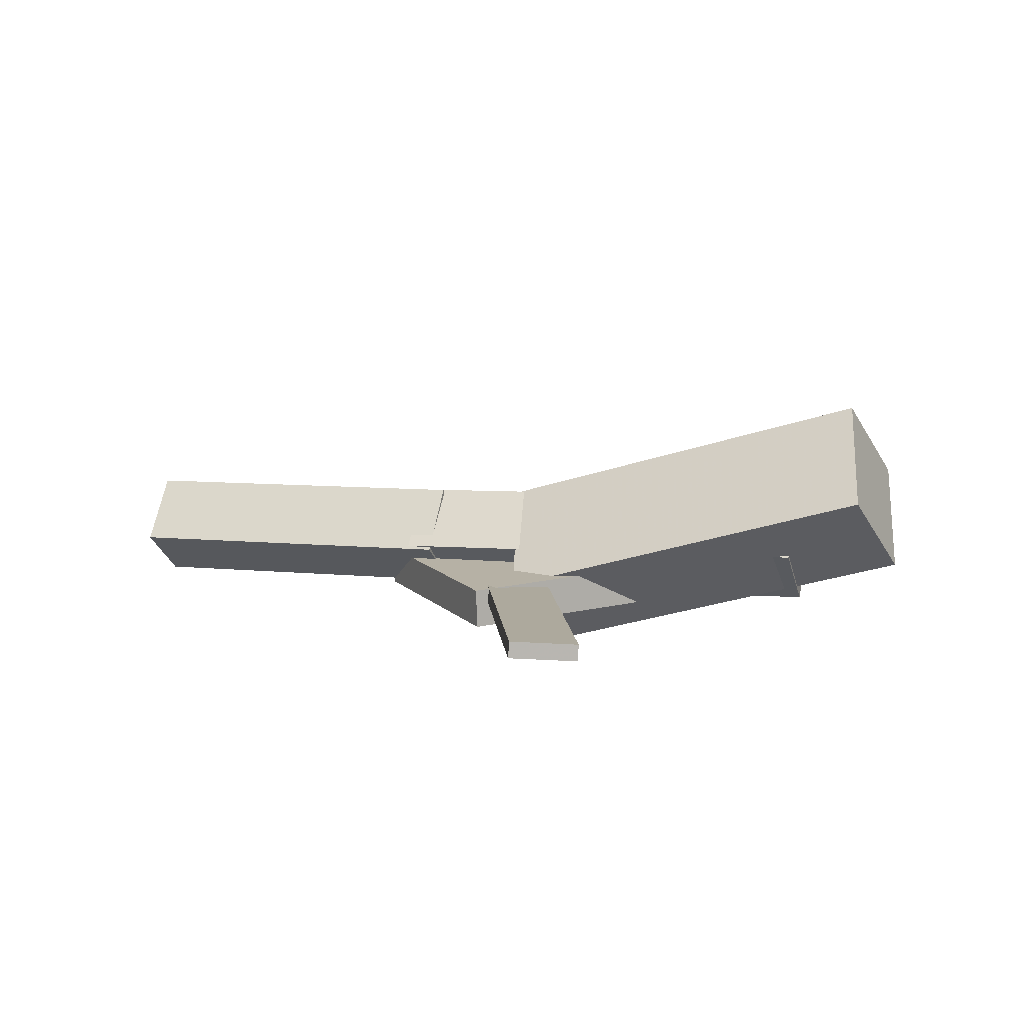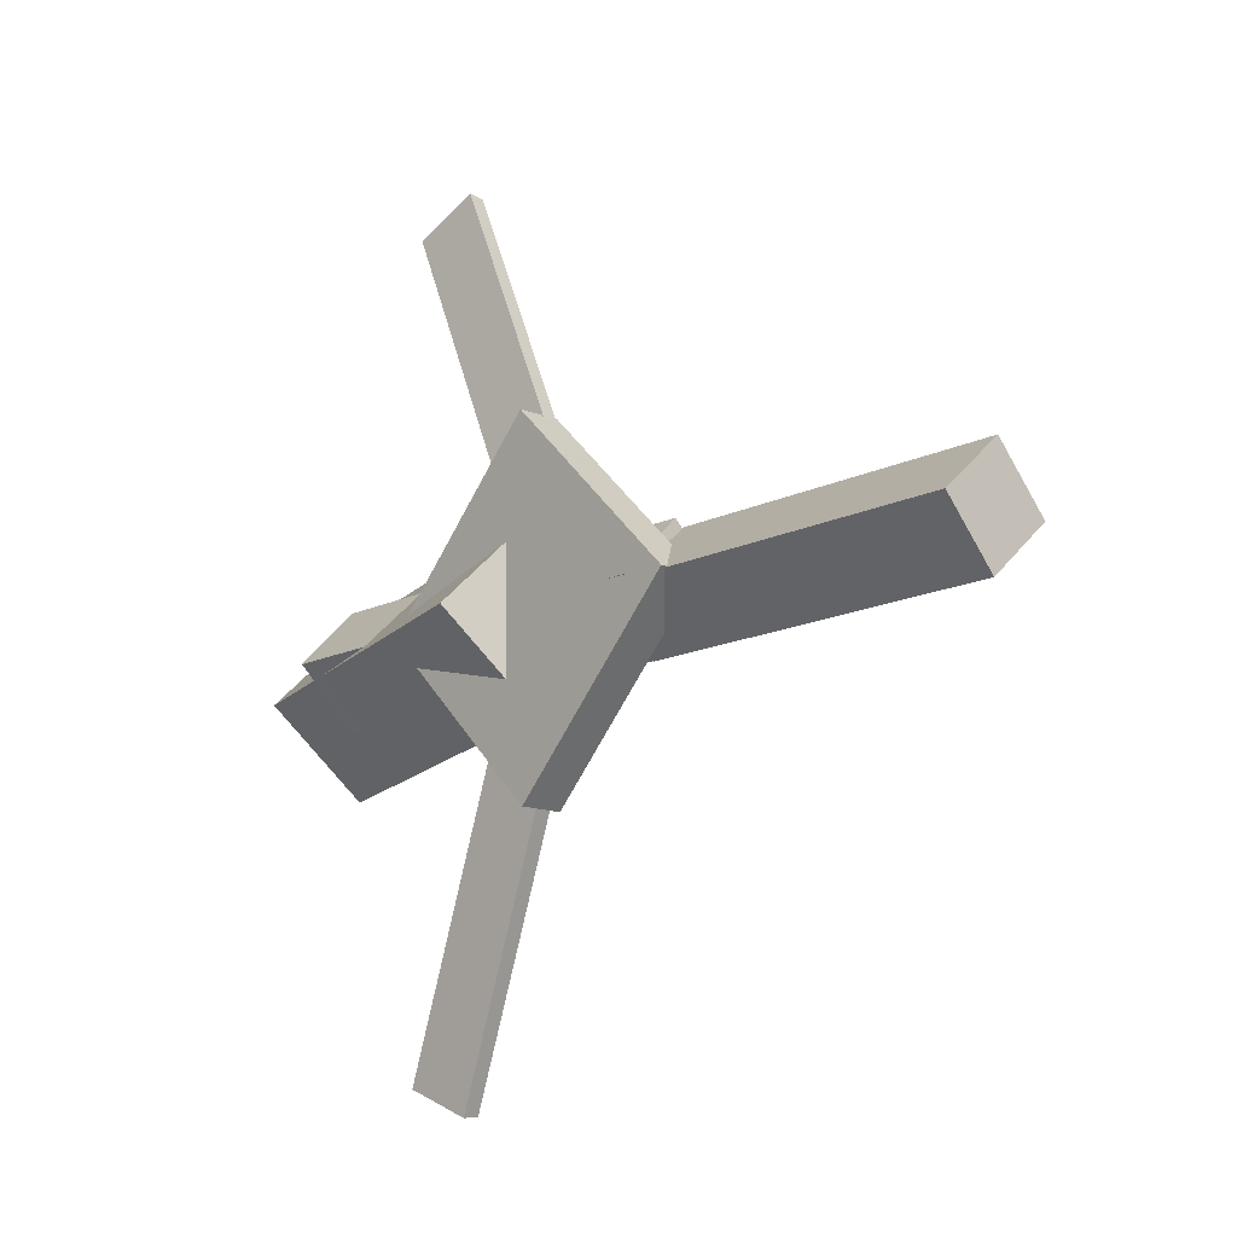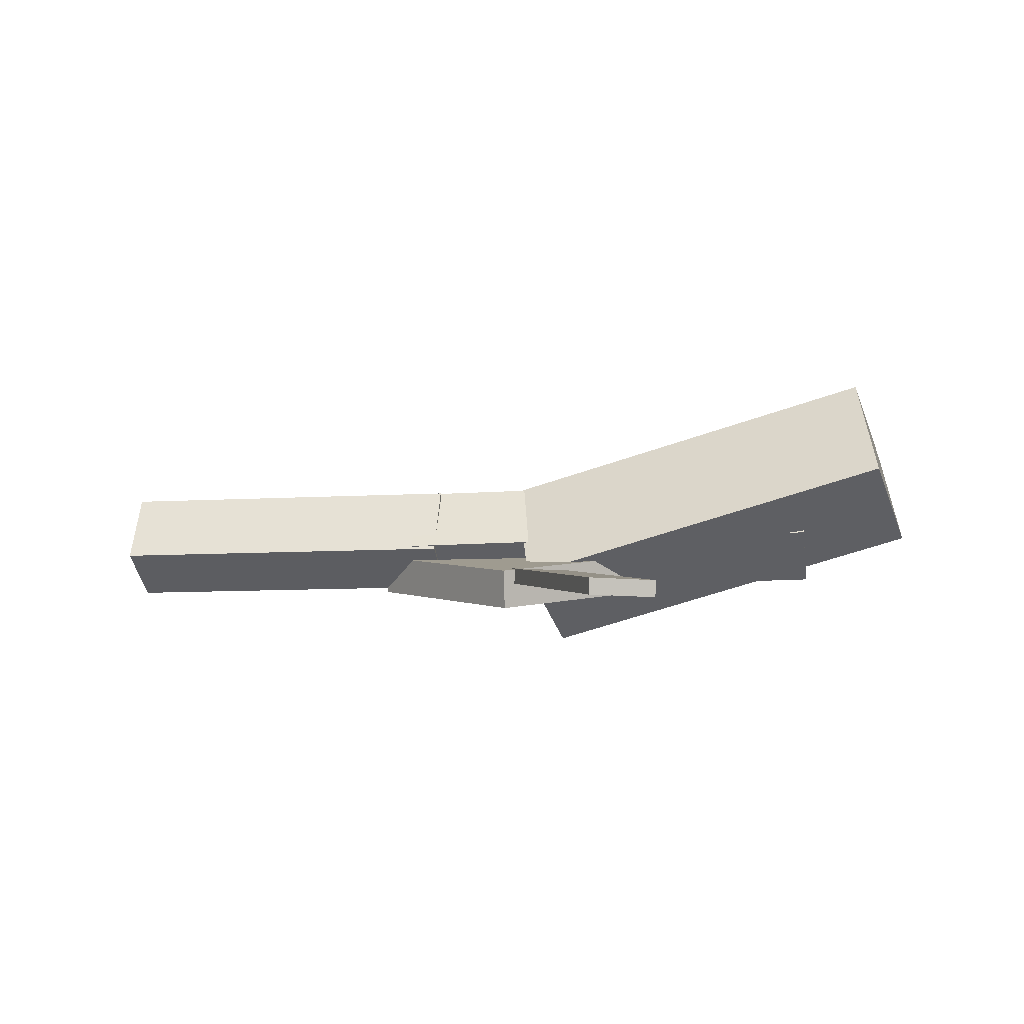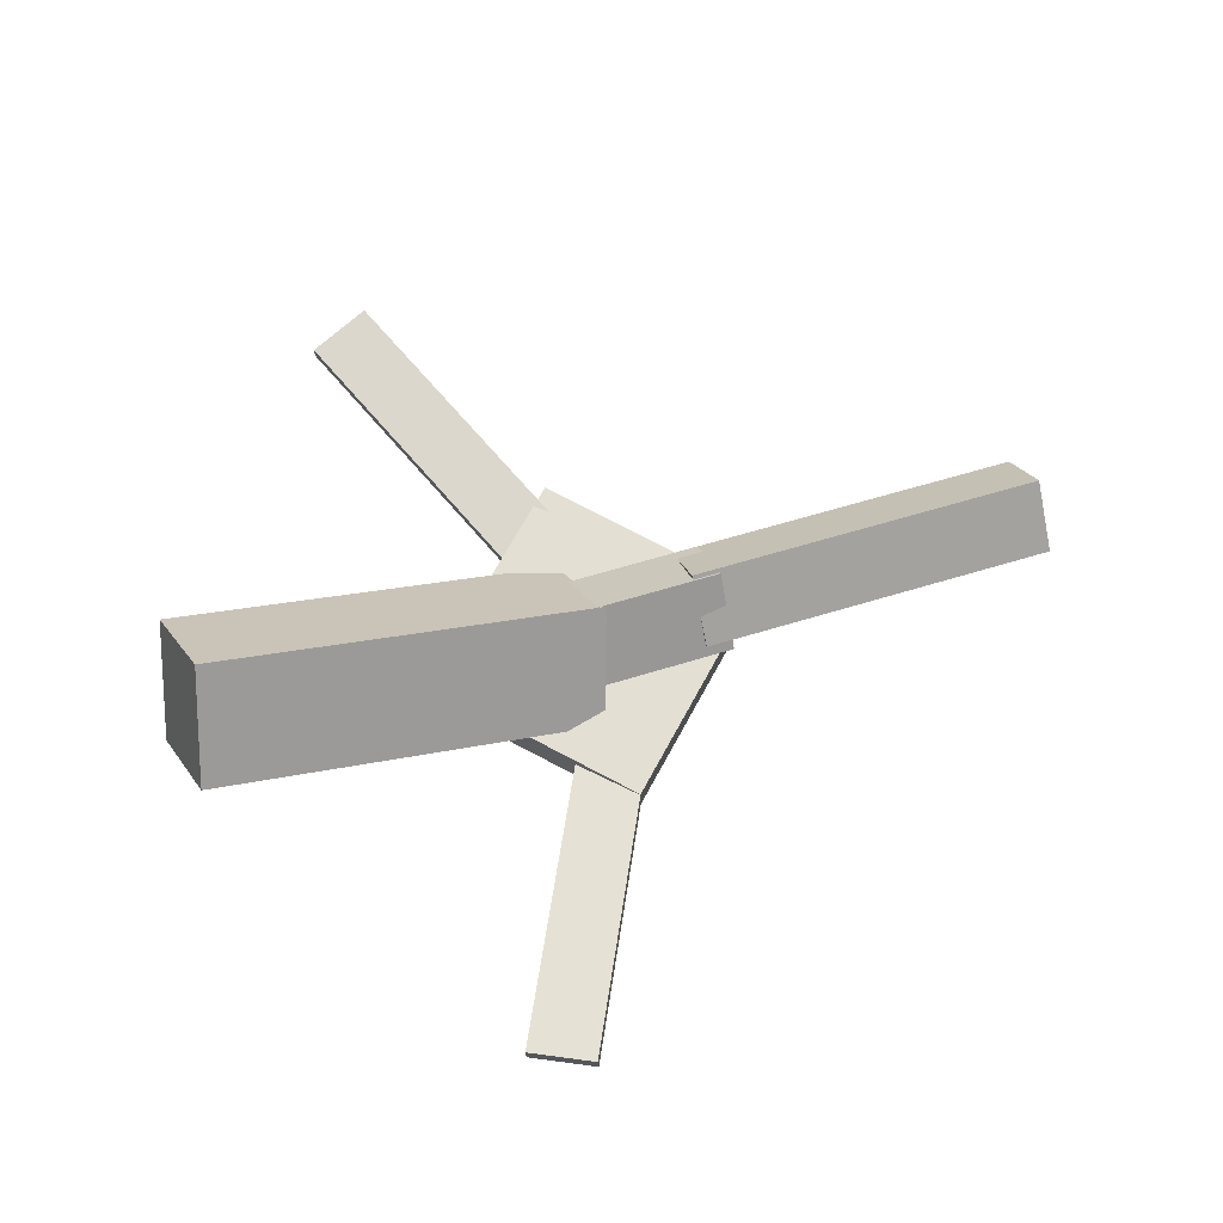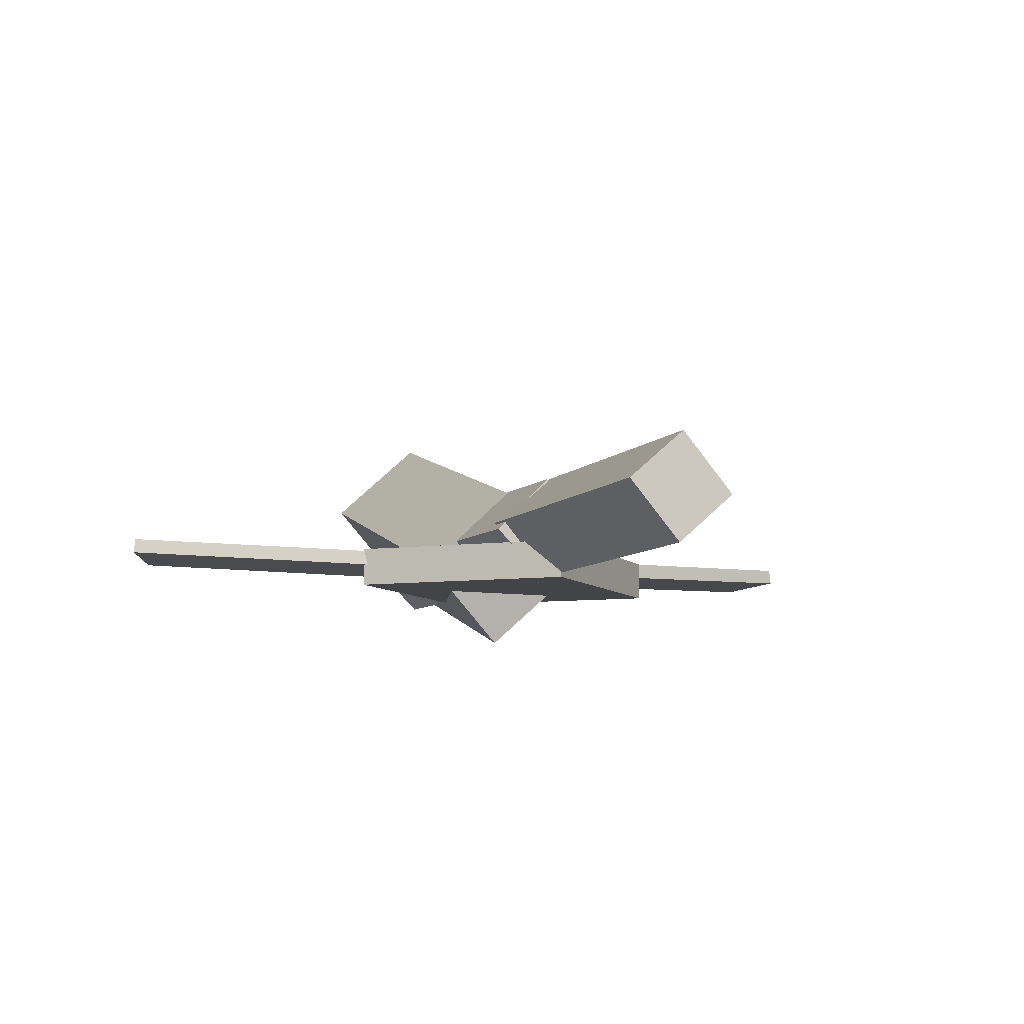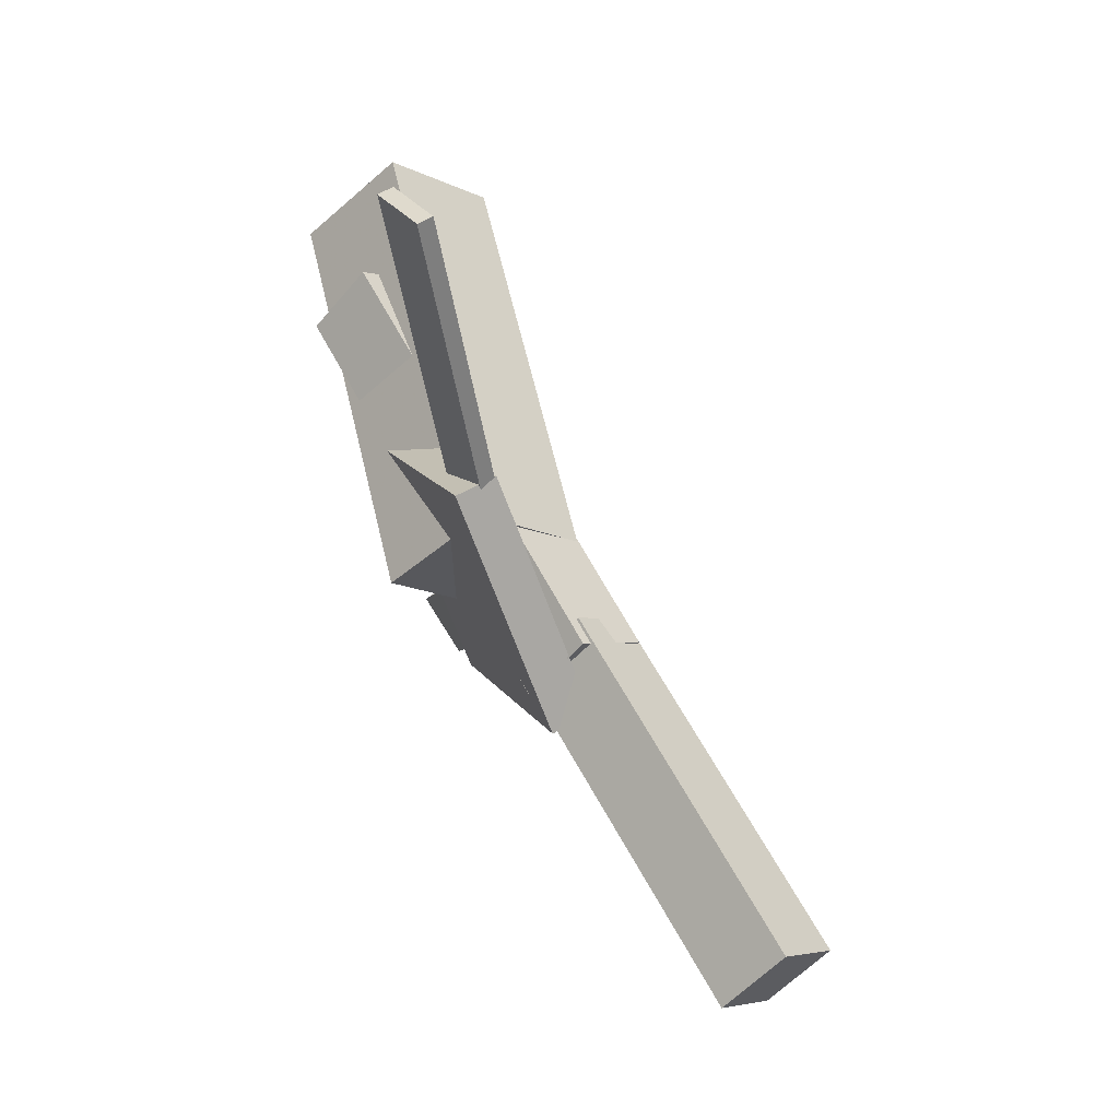
<metadata>
{"format":"obj","ext":"obj","renderer":"f3d","projection":"perspective","resolution":1024,"background":"white","views":[{"elev":13.0,"azim":-160.7,"up":"+Y"},{"elev":-14.1,"azim":46.0,"up":"+Z"},{"elev":4.7,"azim":-170.9,"up":"+Y"},{"elev":67.4,"azim":-17.3,"up":"+Y"},{"elev":-10.1,"azim":68.9,"up":"+Y"},{"elev":63.0,"azim":59.0,"up":"+Z"}]}
</metadata>
<code>
v -0.03463 -0.05756 -0.06673
v -0.05649 -0.1222 0.0003184
v -0.3328 0.03773 -0.07202
v -0.3546 -0.02692 -0.004967
v -0.01467 0.008815 0.00377
v -0.03652 -0.05584 0.07082
v -0.3128 0.1041 -0.001516
v -0.3346 0.03945 0.06554
f 1.0 7.0 5.0
f 1.0 3.0 7.0
f 1.0 4.0 3.0
f 1.0 2.0 4.0
f 3.0 8.0 7.0
f 3.0 4.0 8.0
f 5.0 7.0 8.0
f 5.0 8.0 6.0
f 1.0 5.0 6.0
f 1.0 6.0 2.0
f 2.0 6.0 8.0
f 2.0 8.0 4.0
v -0.1185 -0.04778 0.3199
v -0.1189 -0.03576 0.3188
v -0.1656 -0.05151 0.2971
v -0.166 -0.03949 0.296
v 0.006582 -0.06629 0.0644
v 0.006153 -0.05427 0.06332
v -0.04053 -0.07003 0.04161
v -0.04096 -0.05801 0.04052
f 9.0 15.0 13.0
f 9.0 11.0 15.0
f 9.0 12.0 11.0
f 9.0 10.0 12.0
f 11.0 16.0 15.0
f 11.0 12.0 16.0
f 13.0 15.0 16.0
f 13.0 16.0 14.0
f 9.0 13.0 14.0
f 9.0 14.0 10.0
f 10.0 14.0 16.0
f 10.0 16.0 12.0
v -0.2721 -0.06567 0.005754
v 0.07149 -0.08264 0.002415
v -0.2696 -0.0234 0.04962
v 0.074 -0.04037 0.04628
v -0.2703 -0.01993 -0.03843
v 0.07332 -0.0369 -0.04177
v -0.2678 0.02234 0.005434
v 0.07583 0.005372 0.002095
f 17.0 23.0 21.0
f 17.0 19.0 23.0
f 17.0 20.0 19.0
f 17.0 18.0 20.0
f 19.0 24.0 23.0
f 19.0 20.0 24.0
f 21.0 23.0 24.0
f 21.0 24.0 22.0
f 17.0 21.0 22.0
f 17.0 22.0 18.0
f 18.0 22.0 24.0
f 18.0 24.0 20.0
v 0.3329 -0.04959 -0.04371
v 0.05268 -0.03869 -0.04284
v 0.3348 -0.003734 -0.002784
v 0.05459 0.007163 -0.001915
v 0.3315 -0.0885 -3.946e-05
v 0.0513 -0.07761 0.0008296
v 0.3335 -0.04265 0.04088
v 0.05321 -0.03175 0.04175
f 25.0 31.0 29.0
f 25.0 27.0 31.0
f 25.0 28.0 27.0
f 25.0 26.0 28.0
f 27.0 32.0 31.0
f 27.0 28.0 32.0
f 29.0 31.0 32.0
f 29.0 32.0 30.0
f 25.0 29.0 30.0
f 25.0 30.0 26.0
f 26.0 30.0 32.0
f 26.0 32.0 28.0
v -0.02478 -0.07894 -0.1298
v 0.1046 -0.08346 0.001432
v -0.1588 -0.07464 0.00245
v -0.02941 -0.07916 0.1337
v -0.02373 -0.04747 -0.1298
v 0.1057 -0.05199 0.001477
v -0.1578 -0.04318 0.002494
v -0.02836 -0.04769 0.1338
f 33.0 39.0 37.0
f 33.0 35.0 39.0
f 33.0 36.0 35.0
f 33.0 34.0 36.0
f 35.0 40.0 39.0
f 35.0 36.0 40.0
f 37.0 39.0 40.0
f 37.0 40.0 38.0
f 33.0 37.0 38.0
f 33.0 38.0 34.0
f 34.0 38.0 40.0
f 34.0 40.0 36.0
v -0.006597 -0.06374 -0.06583
v -0.05427 -0.06739 -0.04492
v -0.1183 -0.04309 -0.3169
v -0.1659 -0.04674 -0.296
v -0.007025 -0.05109 -0.0646
v -0.0547 -0.05473 -0.04369
v -0.1187 -0.03044 -0.3156
v -0.1664 -0.03409 -0.2947
f 41.0 47.0 45.0
f 41.0 43.0 47.0
f 41.0 44.0 43.0
f 41.0 42.0 44.0
f 43.0 48.0 47.0
f 43.0 44.0 48.0
f 45.0 47.0 48.0
f 45.0 48.0 46.0
f 41.0 45.0 46.0
f 41.0 46.0 42.0
f 42.0 46.0 48.0
f 42.0 48.0 44.0

</code>
